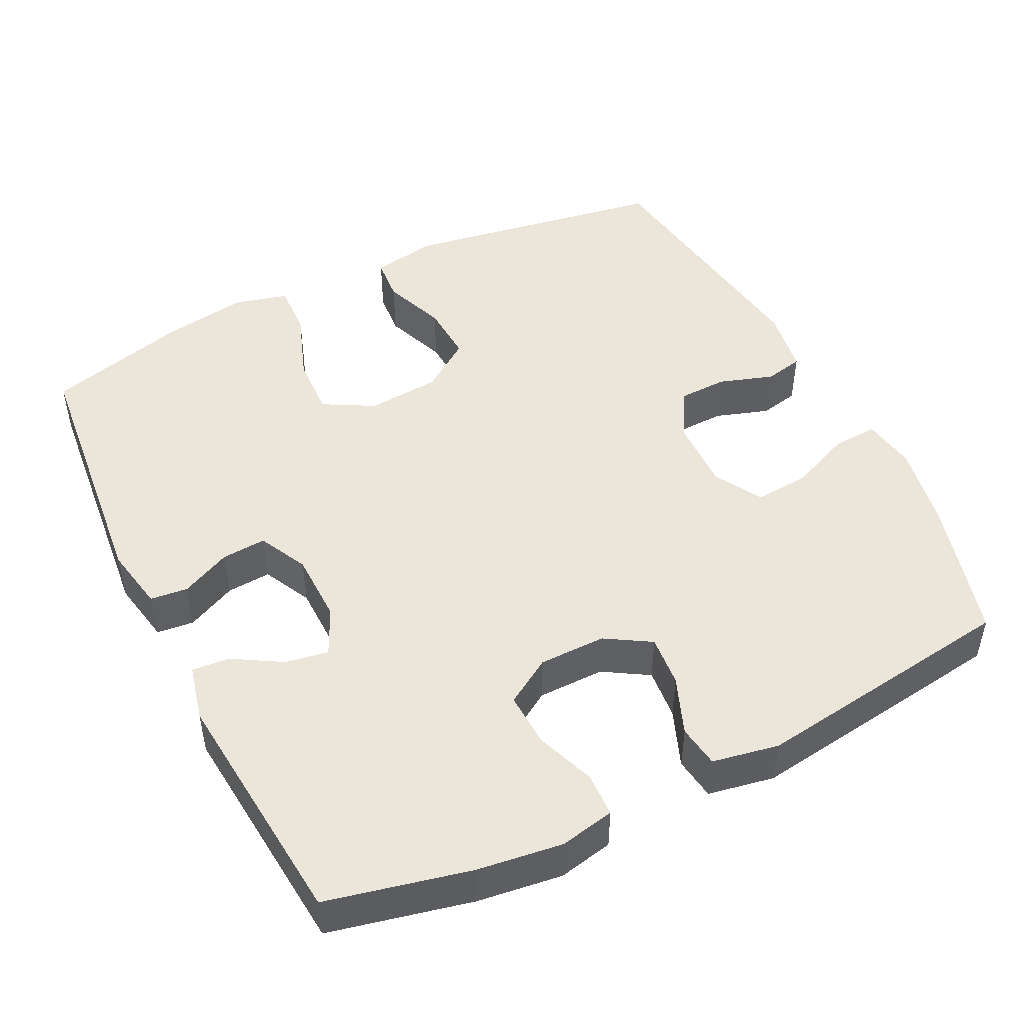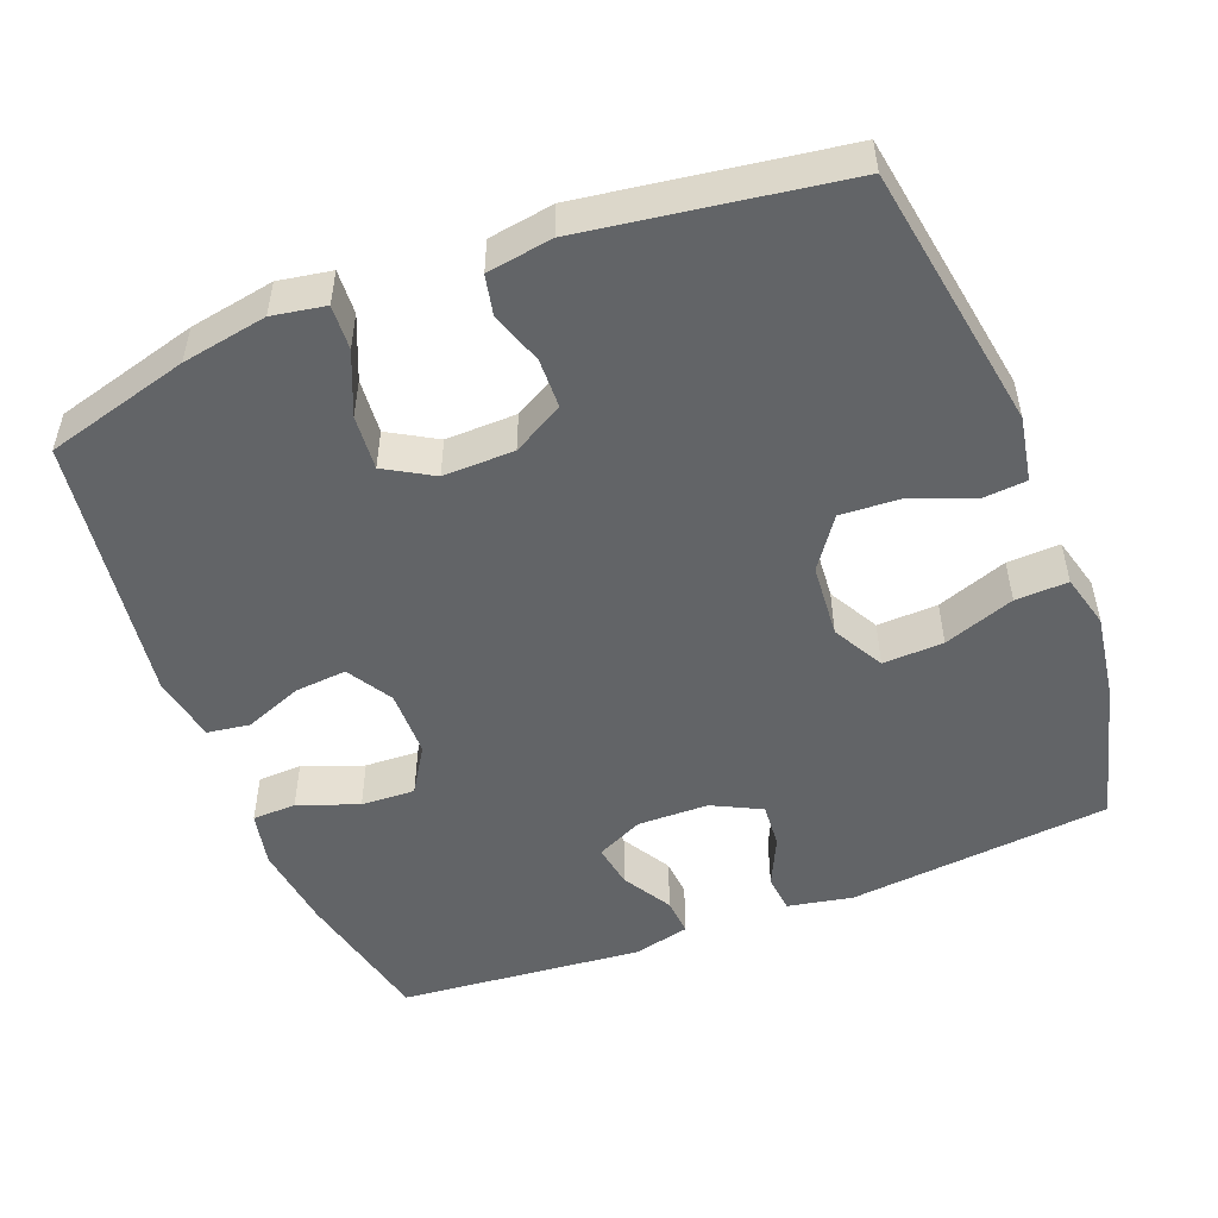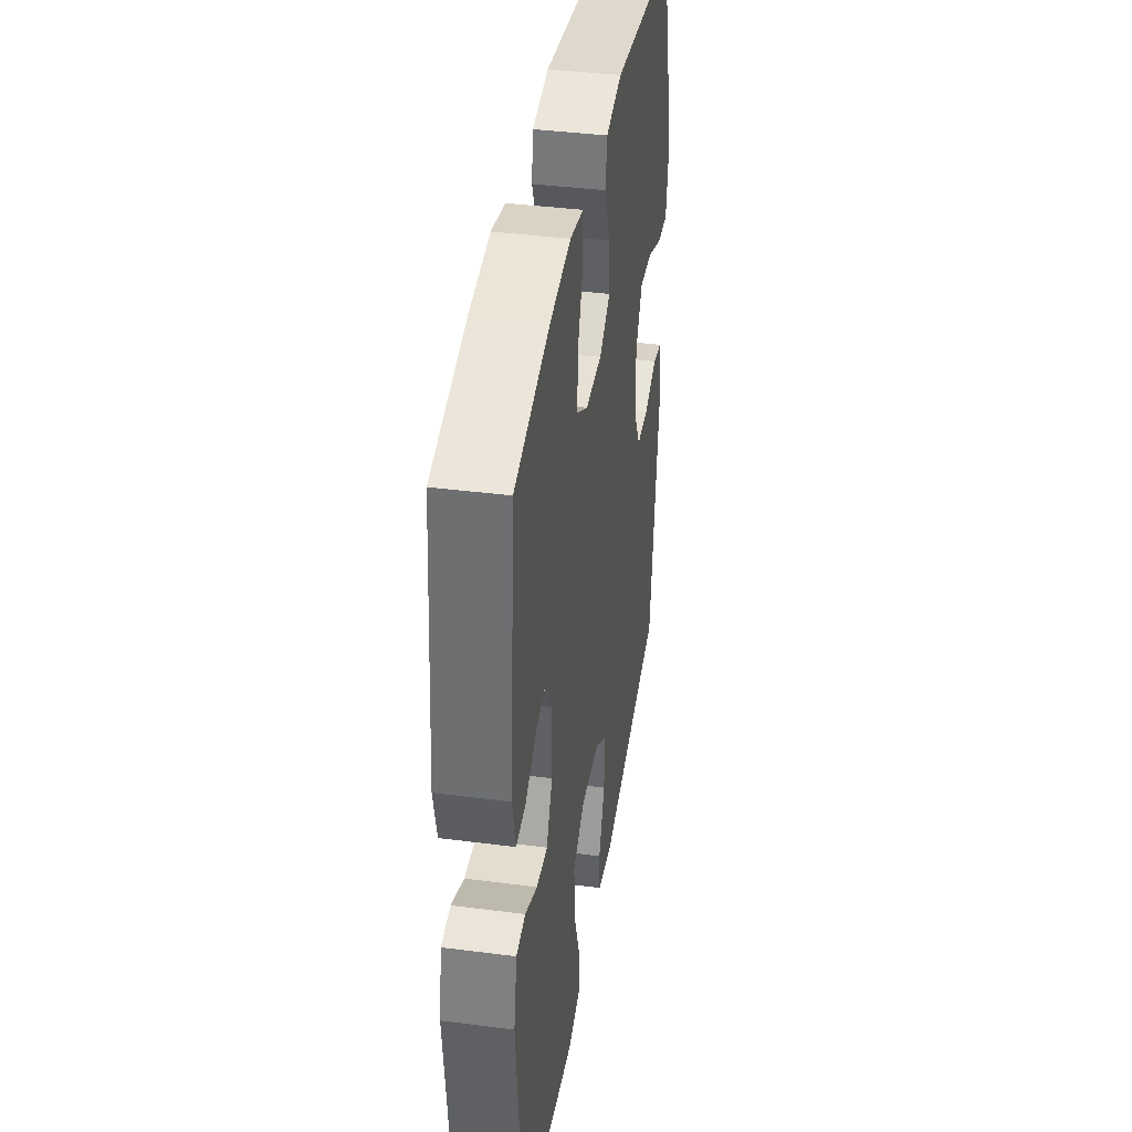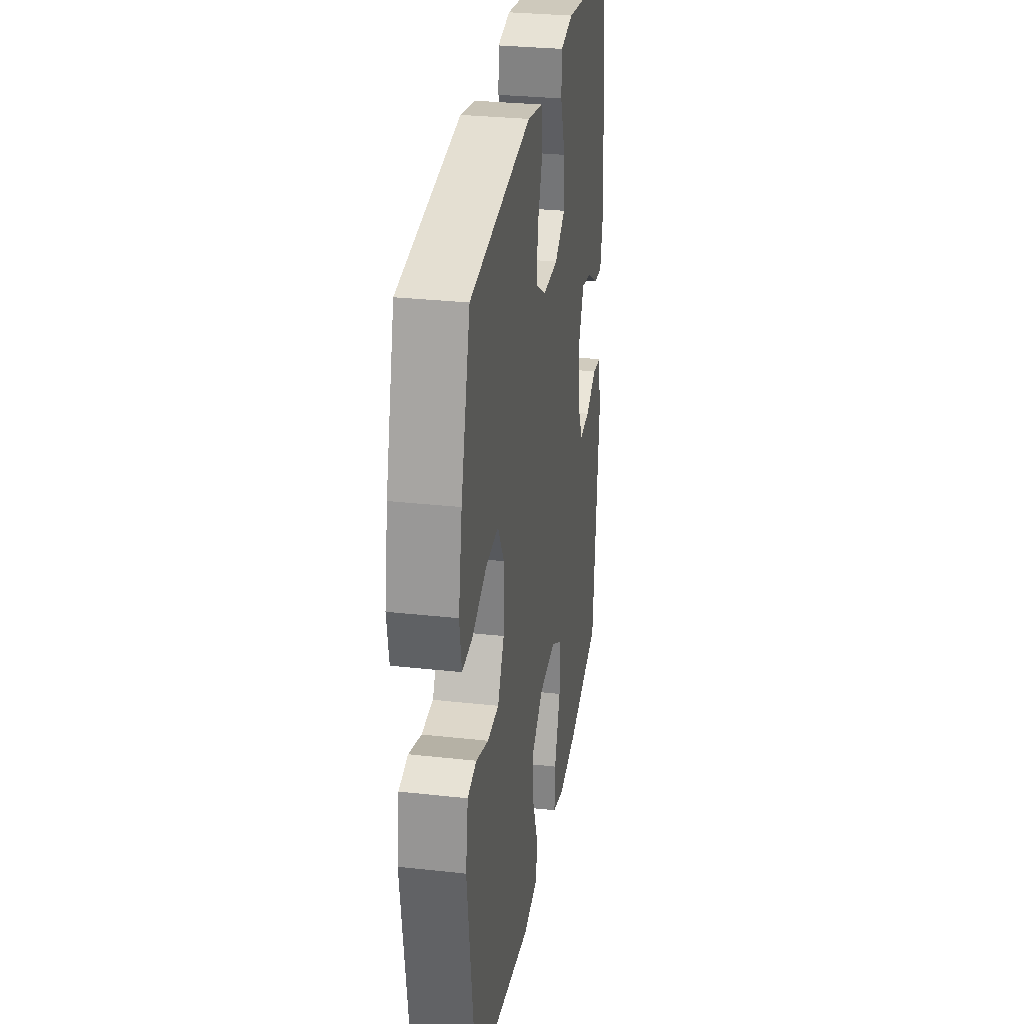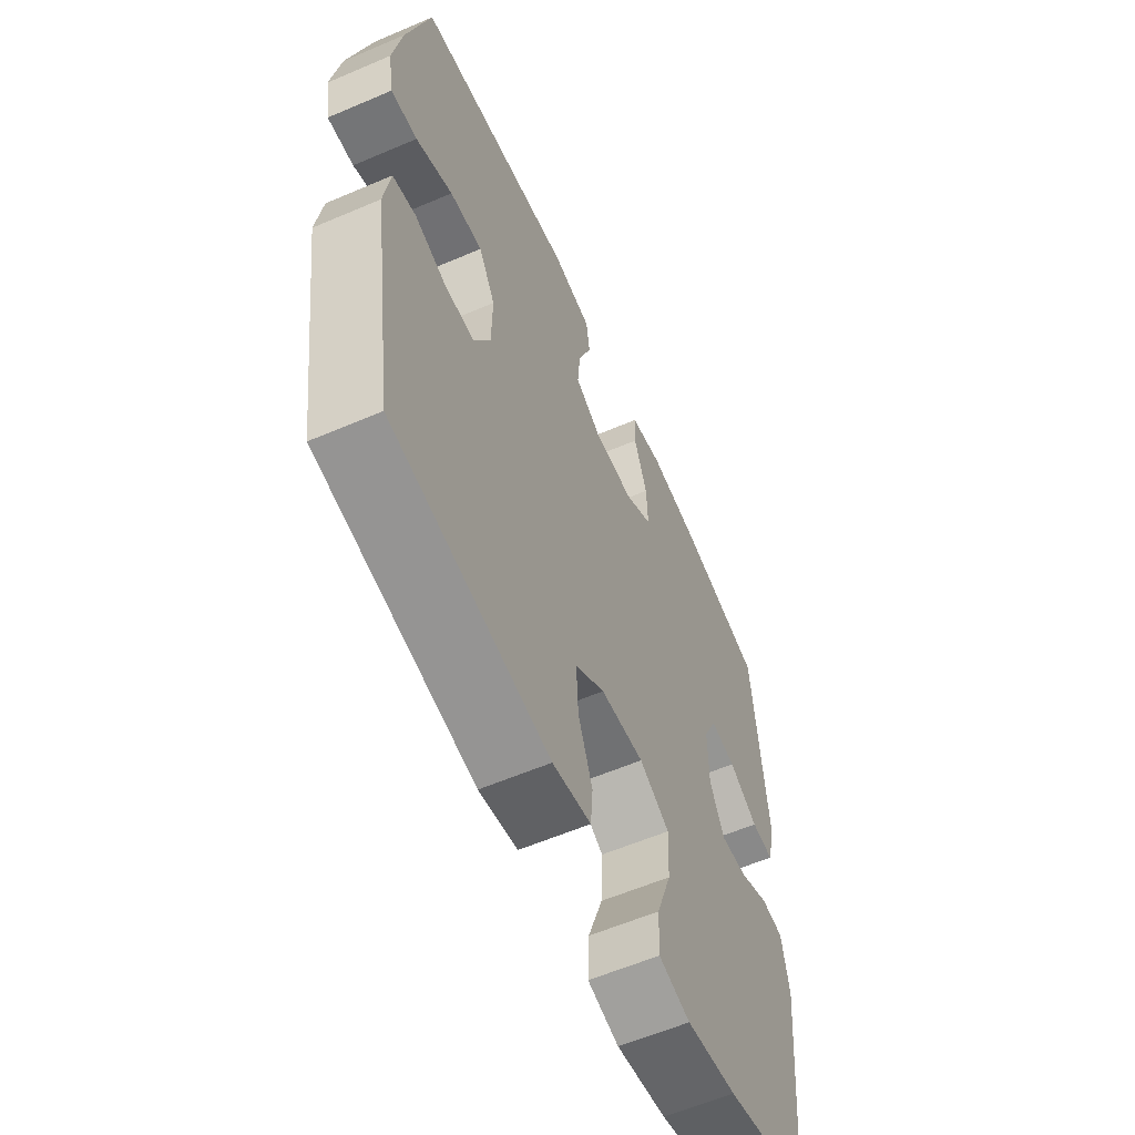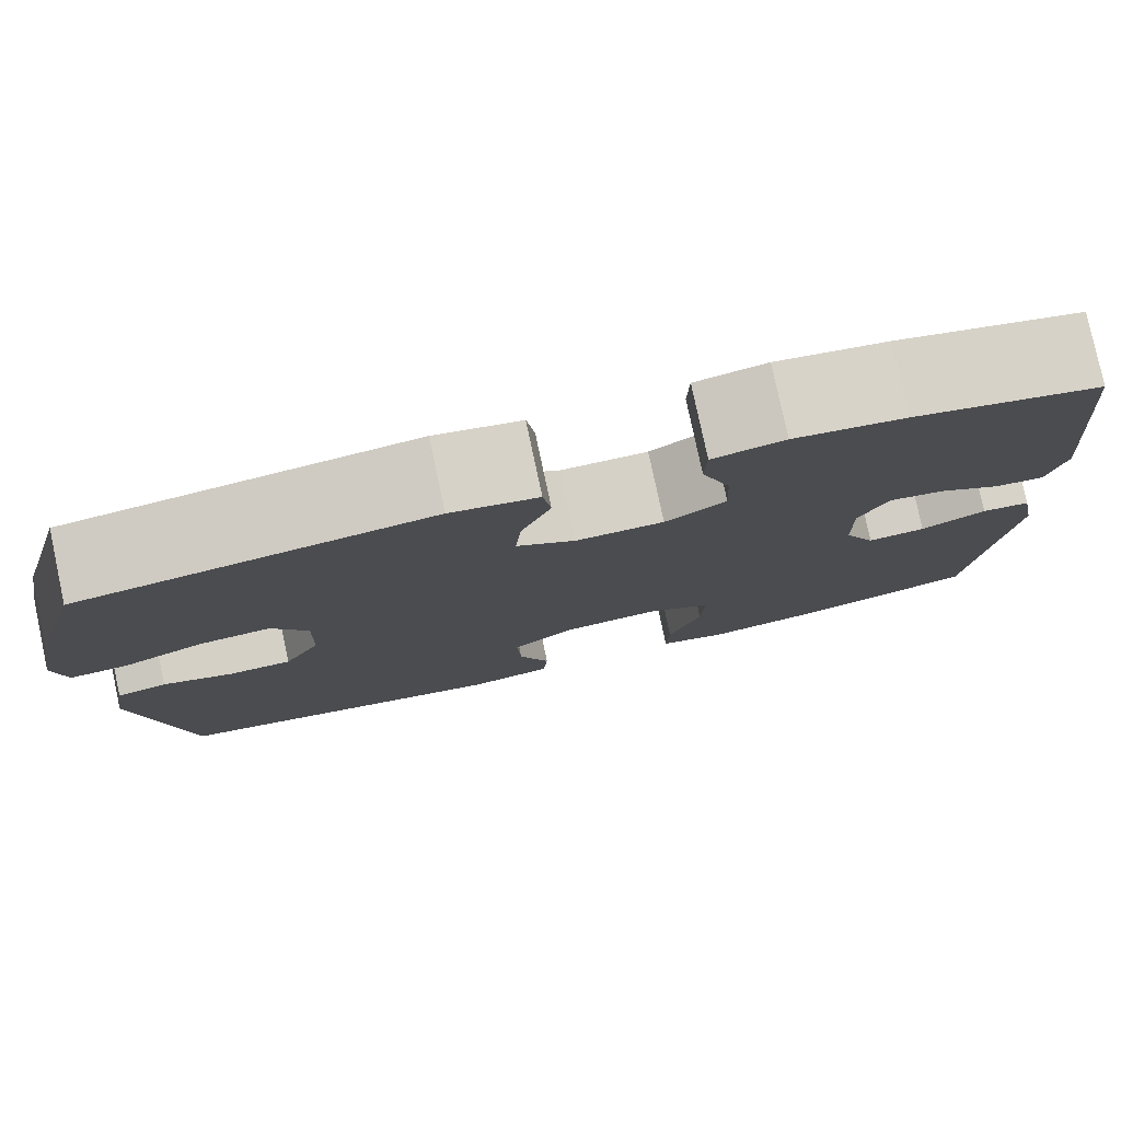
<metadata>
{"format":"obj","ext":"obj","renderer":"f3d","projection":"perspective","resolution":1024,"background":"white","views":[{"elev":48.2,"azim":-26.4,"up":"+Y"},{"elev":-51.1,"azim":111.2,"up":"+Y"},{"elev":39.5,"azim":-80.9,"up":"+Z"},{"elev":29.6,"azim":99.3,"up":"+Z"},{"elev":-59.1,"azim":113.8,"up":"+Z"},{"elev":79.3,"azim":167.9,"up":"+Z"}]}
</metadata>
<code>
o path8266
v -0.3103 0.0375 -0.553
v -0.1941 0.0375 -0.5705
v -0.1213 0.0375 -0.5511
v -0.1242 0.0375 -0.4793
v -0.1588 0.0375 -0.3827
v -0.1623 0.0375 -0.2997
v -0.09284 0.0375 -0.2613
v 0.007612 0.0375 -0.2693
v 0.07623 0.0375 -0.318
v 0.07168 0.0375 -0.3979
v 0.03876 0.0375 -0.4832
v 0.04378 0.0375 -0.5443
v 0.1325 0.0375 -0.5605
v 0.4948 0.0375 -0.501
v 0.5468 0.0375 -0.1487
v 0.5327 0.0375 -0.0592
v 0.4795 0.0375 -0.04785
v 0.406 0.0375 -0.07222
v 0.3386 0.0375 -0.07054
v 0.3002 0.0375 -0.001316
v 0.2982 0.0375 0.09588
v 0.336 0.0375 0.1612
v 0.4113 0.0375 0.1551
v 0.4962 0.0375 0.1195
v 0.557 0.0375 0.1162
v 0.5694 0.0375 0.1887
v 0.5487 0.0375 0.3047
v 0.4948 0.0375 0.5009
v 0.1293 0.0375 0.5517
v 0.03806 0.0375 0.5347
v 0.02964 0.0375 0.4763
v 0.06044 0.0375 0.3973
v 0.06669 0.0375 0.3268
v 0.00499 0.0375 0.2892
v -0.0868 0.0375 0.2899
v -0.1505 0.0375 0.3295
v -0.1473 0.0375 0.4033
v -0.1171 0.0375 0.4856
v -0.1191 0.0375 0.5455
v -0.1943 0.0375 0.561
v -0.311 0.0375 0.5457
v -0.5069 0.0375 0.5009
v -0.5375 0.0375 0.167
v -0.5191 0.0375 0.08972
v -0.4676 0.0375 0.09388
v -0.4004 0.0375 0.1338
v -0.3415 0.0375 0.1439
v -0.3109 0.0375 0.07975
v -0.3124 0.0375 -0.01716
v -0.3458 0.0375 -0.0841
v -0.4069 0.0375 -0.07965
v -0.4753 0.0375 -0.04768
v -0.5268 0.0375 -0.0534
v -0.5436 0.0375 -0.1417
v -0.5069 0.0375 -0.501
v -0.3103 -0.0375 -0.553
v -0.1941 -0.0375 -0.5705
v -0.1213 -0.0375 -0.5511
v -0.1242 -0.0375 -0.4793
v -0.1588 -0.0375 -0.3827
v -0.1623 -0.0375 -0.2997
v -0.09284 -0.0375 -0.2613
v 0.007612 -0.0375 -0.2693
v 0.07623 -0.0375 -0.318
v 0.07168 -0.0375 -0.3979
v 0.03876 -0.0375 -0.4832
v 0.04378 -0.0375 -0.5443
v 0.1325 -0.0375 -0.5605
v 0.4948 -0.0375 -0.501
v 0.5468 -0.0375 -0.1487
v 0.5327 -0.0375 -0.0592
v 0.4795 -0.0375 -0.04785
v 0.406 -0.0375 -0.07222
v 0.3386 -0.0375 -0.07054
v 0.3002 -0.0375 -0.001316
v 0.2982 -0.0375 0.09588
v 0.336 -0.0375 0.1612
v 0.4113 -0.0375 0.1551
v 0.4962 -0.0375 0.1195
v 0.557 -0.0375 0.1162
v 0.5694 -0.0375 0.1887
v 0.5487 -0.0375 0.3047
v 0.4948 -0.0375 0.5009
v 0.1293 -0.0375 0.5517
v 0.03806 -0.0375 0.5347
v 0.02964 -0.0375 0.4763
v 0.06044 -0.0375 0.3973
v 0.06669 -0.0375 0.3268
v 0.00499 -0.0375 0.2892
v -0.0868 -0.0375 0.2899
v -0.1505 -0.0375 0.3295
v -0.1473 -0.0375 0.4033
v -0.1171 -0.0375 0.4856
v -0.1191 -0.0375 0.5455
v -0.1943 -0.0375 0.561
v -0.311 -0.0375 0.5457
v -0.5069 -0.0375 0.5009
v -0.5375 -0.0375 0.167
v -0.5191 -0.0375 0.08972
v -0.4676 -0.0375 0.09388
v -0.4004 -0.0375 0.1338
v -0.3415 -0.0375 0.1439
v -0.3109 -0.0375 0.07975
v -0.3124 -0.0375 -0.01716
v -0.3458 -0.0375 -0.0841
v -0.4069 -0.0375 -0.07965
v -0.4753 -0.0375 -0.04768
v -0.5268 -0.0375 -0.0534
v -0.5436 -0.0375 -0.1417
v -0.5069 -0.0375 -0.501
v -0.5268 0.0375 -0.0534
v -0.5268 0.0375 -0.0534
v -0.5436 0.0375 -0.1417
v -0.5375 0.0375 0.167
v -0.5191 0.0375 0.08972
v -0.5191 0.0375 0.08972
v -0.4753 0.0375 -0.04768
v -0.4676 0.0375 0.09388
v -0.5069 0.0375 0.5009
v -0.5069 0.0375 0.5009
v -0.5069 0.0375 -0.501
v -0.5069 0.0375 -0.501
v -0.4069 0.0375 -0.07965
v -0.4004 0.0375 0.1338
v -0.311 0.0375 0.5457
v -0.3103 0.0375 -0.553
v -0.3458 0.0375 -0.0841
v -0.3458 0.0375 -0.0841
v -0.3415 0.0375 0.1439
v -0.3415 0.0375 0.1439
v -0.3124 0.0375 -0.01716
v -0.3109 0.0375 0.07975
v -0.1943 0.0375 0.561
v -0.1941 0.0375 -0.5705
v -0.1191 0.0375 0.5455
v -0.1191 0.0375 0.5455
v -0.1505 0.0375 0.3295
v -0.1505 0.0375 0.3295
v -0.1473 0.0375 0.4033
v -0.1588 0.0375 -0.3827
v -0.1623 0.0375 -0.2997
v -0.1623 0.0375 -0.2997
v -0.1213 0.0375 -0.5511
v -0.1213 0.0375 -0.5511
v -0.09284 0.0375 -0.2613
v -0.1242 0.0375 -0.4793
v -0.0868 0.0375 0.2899
v -0.1171 0.0375 0.4856
v 0.007612 0.0375 -0.2693
v 0.00499 0.0375 0.2892
v 0.06669 0.0375 0.3268
v 0.06669 0.0375 0.3268
v 0.07623 0.0375 -0.318
v 0.03806 0.0375 0.5347
v 0.03806 0.0375 0.5347
v 0.02964 0.0375 0.4763
v 0.06044 0.0375 0.3973
v 0.1293 0.0375 0.5517
v 0.07168 0.0375 -0.3979
v 0.03876 0.0375 -0.4832
v 0.04378 0.0375 -0.5443
v 0.04378 0.0375 -0.5443
v 0.1325 0.0375 -0.5605
v 0.3002 0.0375 -0.001316
v 0.2982 0.0375 0.09588
v 0.336 0.0375 0.1612
v 0.336 0.0375 0.1612
v 0.3386 0.0375 -0.07054
v 0.4113 0.0375 0.1551
v 0.406 0.0375 -0.07222
v 0.4948 0.0375 0.5009
v 0.4948 0.0375 0.5009
v 0.4795 0.0375 -0.04785
v 0.4962 0.0375 0.1195
v 0.4948 0.0375 -0.501
v 0.4948 0.0375 -0.501
v 0.5327 0.0375 -0.0592
v 0.5327 0.0375 -0.0592
v 0.557 0.0375 0.1162
v 0.557 0.0375 0.1162
v 0.5487 0.0375 0.3047
v 0.5468 0.0375 -0.1487
v 0.5694 0.0375 0.1887
v -0.5268 -0.0375 -0.0534
v -0.5268 -0.0375 -0.0534
v -0.5436 -0.0375 -0.1417
v -0.5375 -0.0375 0.167
v -0.5191 -0.0375 0.08972
v -0.5191 -0.0375 0.08972
v -0.4753 -0.0375 -0.04768
v -0.4676 -0.0375 0.09388
v -0.5069 -0.0375 0.5009
v -0.5069 -0.0375 0.5009
v -0.5069 -0.0375 -0.501
v -0.5069 -0.0375 -0.501
v -0.4069 -0.0375 -0.07965
v -0.4004 -0.0375 0.1338
v -0.311 -0.0375 0.5457
v -0.3103 -0.0375 -0.553
v -0.3458 -0.0375 -0.0841
v -0.3458 -0.0375 -0.0841
v -0.3415 -0.0375 0.1439
v -0.3415 -0.0375 0.1439
v -0.3124 -0.0375 -0.01716
v -0.3109 -0.0375 0.07975
v -0.1943 -0.0375 0.561
v -0.1941 -0.0375 -0.5705
v -0.1191 -0.0375 0.5455
v -0.1191 -0.0375 0.5455
v -0.1505 -0.0375 0.3295
v -0.1505 -0.0375 0.3295
v -0.1473 -0.0375 0.4033
v -0.1588 -0.0375 -0.3827
v -0.1623 -0.0375 -0.2997
v -0.1623 -0.0375 -0.2997
v -0.1213 -0.0375 -0.5511
v -0.1213 -0.0375 -0.5511
v -0.09284 -0.0375 -0.2613
v -0.1242 -0.0375 -0.4793
v -0.0868 -0.0375 0.2899
v -0.1171 -0.0375 0.4856
v 0.007612 -0.0375 -0.2693
v 0.00499 -0.0375 0.2892
v 0.06669 -0.0375 0.3268
v 0.06669 -0.0375 0.3268
v 0.07623 -0.0375 -0.318
v 0.03806 -0.0375 0.5347
v 0.03806 -0.0375 0.5347
v 0.02964 -0.0375 0.4763
v 0.06044 -0.0375 0.3973
v 0.1293 -0.0375 0.5517
v 0.07168 -0.0375 -0.3979
v 0.03876 -0.0375 -0.4832
v 0.04378 -0.0375 -0.5443
v 0.04378 -0.0375 -0.5443
v 0.1325 -0.0375 -0.5605
v 0.3002 -0.0375 -0.001316
v 0.2982 -0.0375 0.09588
v 0.336 -0.0375 0.1612
v 0.336 -0.0375 0.1612
v 0.3386 -0.0375 -0.07054
v 0.4113 -0.0375 0.1551
v 0.406 -0.0375 -0.07222
v 0.4948 -0.0375 0.5009
v 0.4948 -0.0375 0.5009
v 0.4795 -0.0375 -0.04785
v 0.4962 -0.0375 0.1195
v 0.4948 -0.0375 -0.501
v 0.4948 -0.0375 -0.501
v 0.5327 -0.0375 -0.0592
v 0.5327 -0.0375 -0.0592
v 0.557 -0.0375 0.1162
v 0.557 -0.0375 0.1162
v 0.5487 -0.0375 0.3047
v 0.5468 -0.0375 -0.1487
v 0.5694 -0.0375 0.1887
f 191 187 188
f 256 254 242
f 237 222 241
f 227 229 231
f 192 202 198
f 218 200 214
f 196 190 186
f 230 239 231
f 243 241 248
f 244 239 254
f 197 202 192
f 186 214 200
f 218 223 204
f 213 207 219
f 194 214 186
f 199 213 194
f 243 255 246
f 230 231 229
f 206 221 208
f 222 223 218
f 238 224 223
f 239 224 238
f 237 223 222
f 252 256 247
f 198 212 206
f 207 213 199
f 248 241 226
f 238 223 237
f 204 200 218
f 241 222 226
f 219 207 216
f 242 254 239
f 231 239 244
f 197 187 191
f 212 221 206
f 247 256 242
f 187 197 192
f 236 232 233
f 198 210 212
f 214 194 213
f 223 220 204
f 255 243 248
f 202 220 210
f 204 220 205
f 250 246 255
f 205 220 202
f 248 232 236
f 224 239 230
f 202 210 198
f 236 233 234
f 186 200 196
f 226 232 248
f 186 190 184
f 112 54 109 185
f 43 116 189 98
f 52 53 108 107
f 44 45 100 99
f 120 43 98 193
f 54 122 195 109
f 51 52 107 106
f 45 46 101 100
f 41 42 97 96
f 55 1 56 110
f 128 51 106 201
f 46 130 203 101
f 49 50 105 104
f 47 48 103 102
f 48 49 104 103
f 40 41 96 95
f 1 2 57 56
f 136 40 95 209
f 138 37 92 211
f 5 142 215 60
f 2 144 217 57
f 6 7 62 61
f 4 5 60 59
f 3 4 59 58
f 35 36 91 90
f 38 39 94 93
f 37 38 93 92
f 7 8 63 62
f 34 35 90 89
f 152 34 89 225
f 8 9 64 63
f 155 31 86 228
f 31 32 87 86
f 29 30 85 84
f 10 11 66 65
f 11 162 235 66
f 12 13 68 67
f 32 33 88 87
f 9 10 65 64
f 20 21 76 75
f 21 167 240 76
f 19 20 75 74
f 22 23 78 77
f 18 19 74 73
f 172 29 84 245
f 17 18 73 72
f 23 24 79 78
f 13 176 249 68
f 178 17 72 251
f 24 180 253 79
f 27 28 83 82
f 15 16 71 70
f 14 15 70 69
f 26 27 82 81
f 25 26 81 80
f 118 115 114
f 183 169 181
f 164 168 149
f 154 158 156
f 119 125 129
f 145 141 127
f 123 113 117
f 157 158 166
f 170 175 168
f 171 181 166
f 124 119 129
f 113 127 141
f 145 131 150
f 140 146 134
f 121 113 141
f 126 121 140
f 170 173 182
f 157 156 158
f 133 135 148
f 149 145 150
f 165 150 151
f 166 165 151
f 164 149 150
f 179 174 183
f 125 133 139
f 134 126 140
f 175 153 168
f 165 164 150
f 131 145 127
f 168 153 149
f 146 143 134
f 169 166 181
f 158 171 166
f 124 118 114
f 139 133 148
f 174 169 183
f 114 119 124
f 163 160 159
f 125 139 137
f 141 140 121
f 150 131 147
f 182 175 170
f 129 137 147
f 131 132 147
f 177 182 173
f 132 129 147
f 175 163 159
f 151 157 166
f 129 125 137
f 163 161 160
f 113 123 127
f 153 175 159
f 113 111 117

</code>
